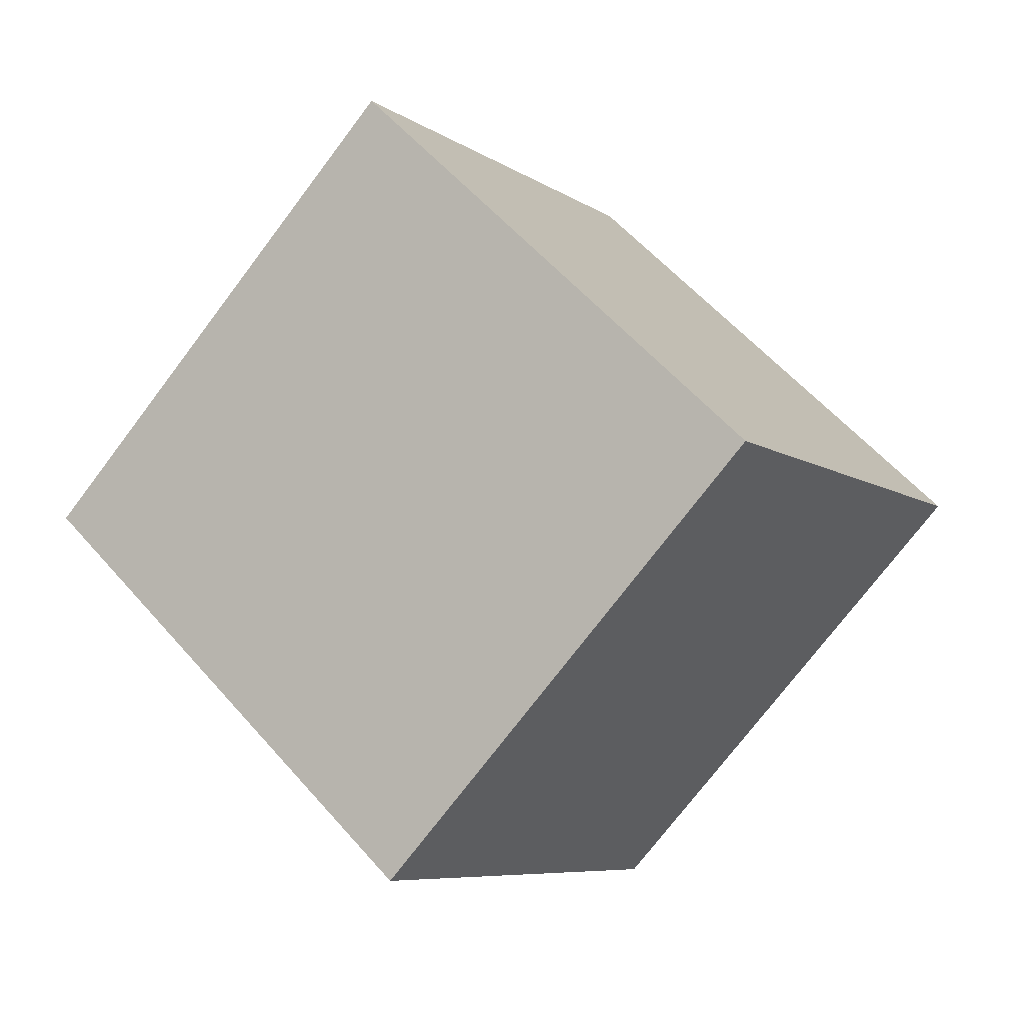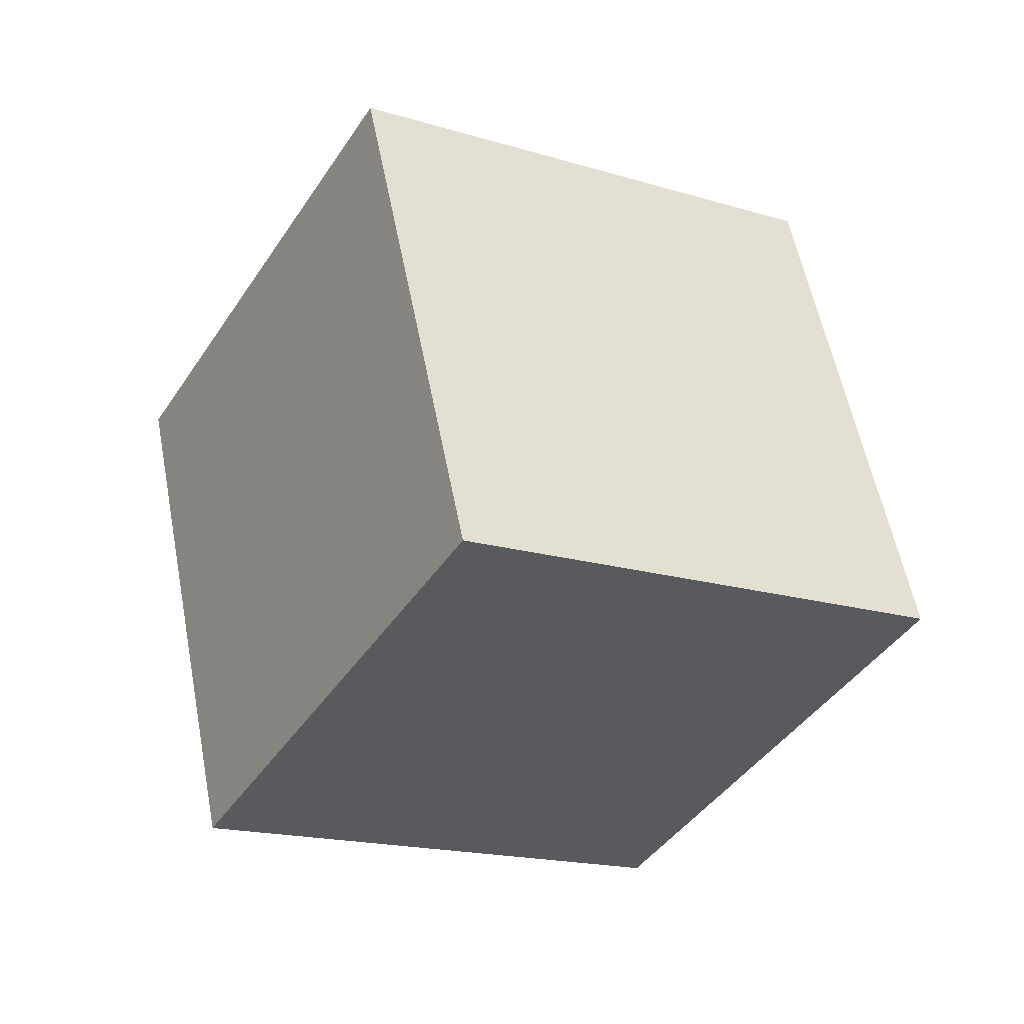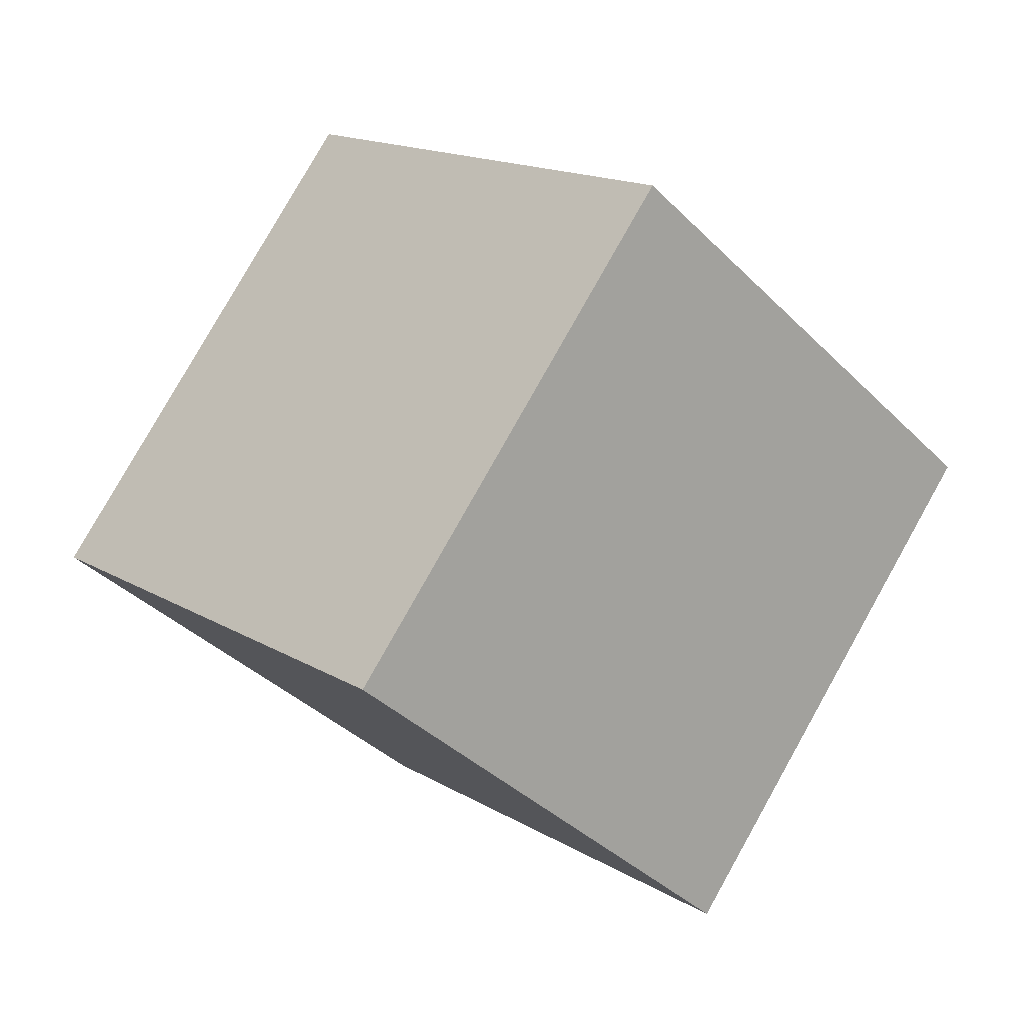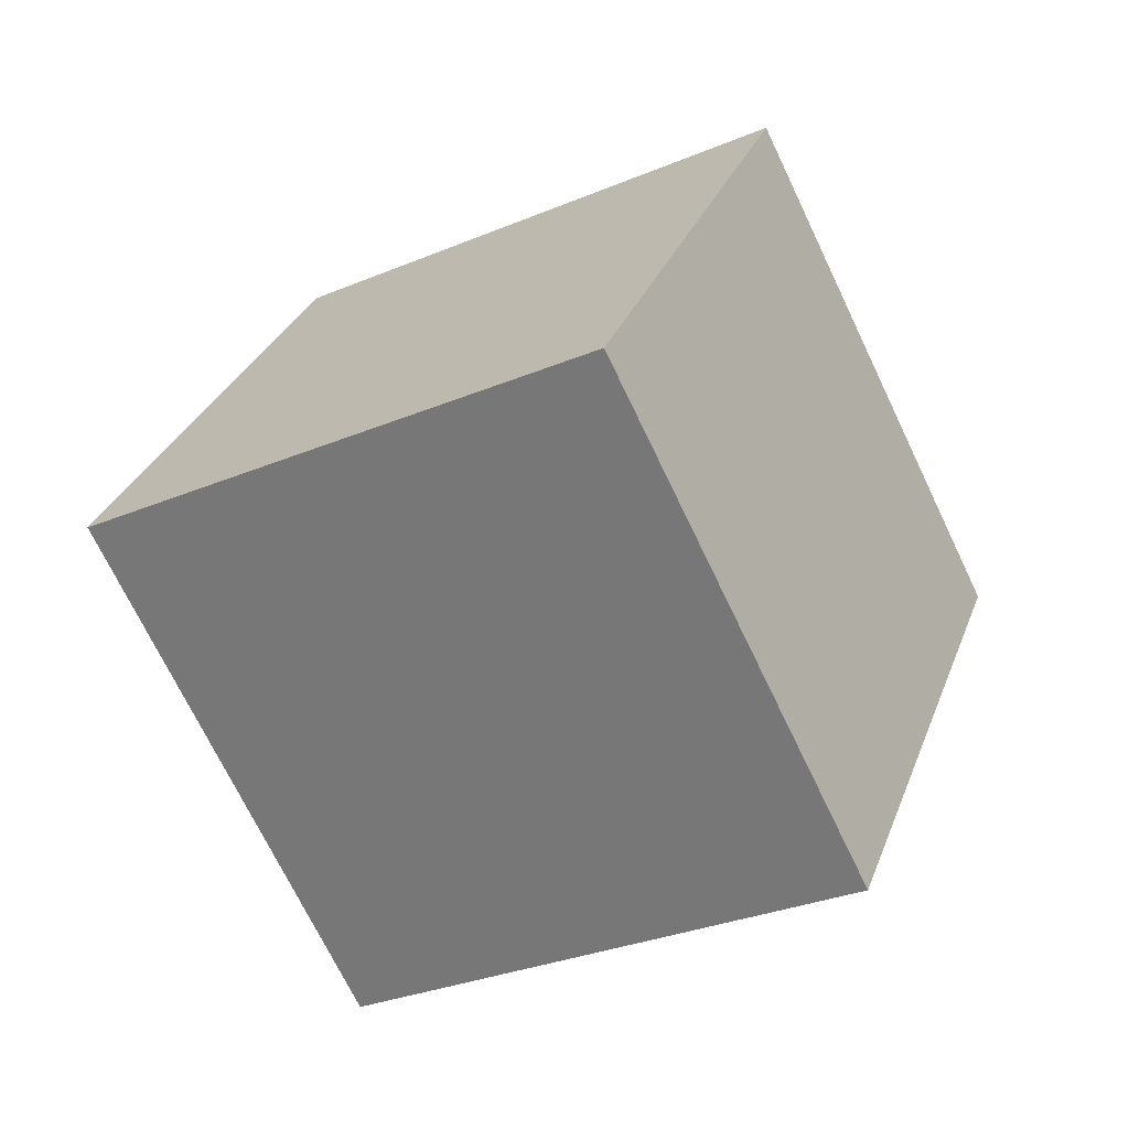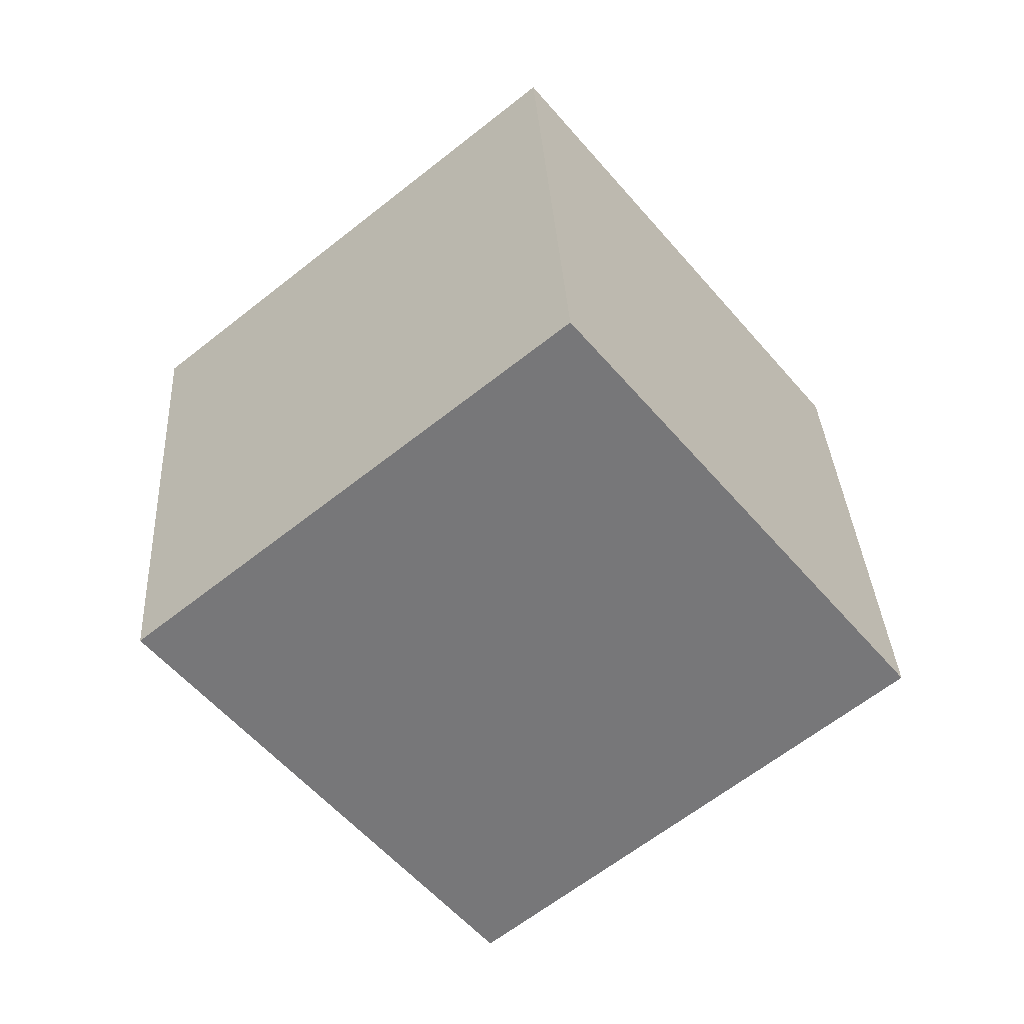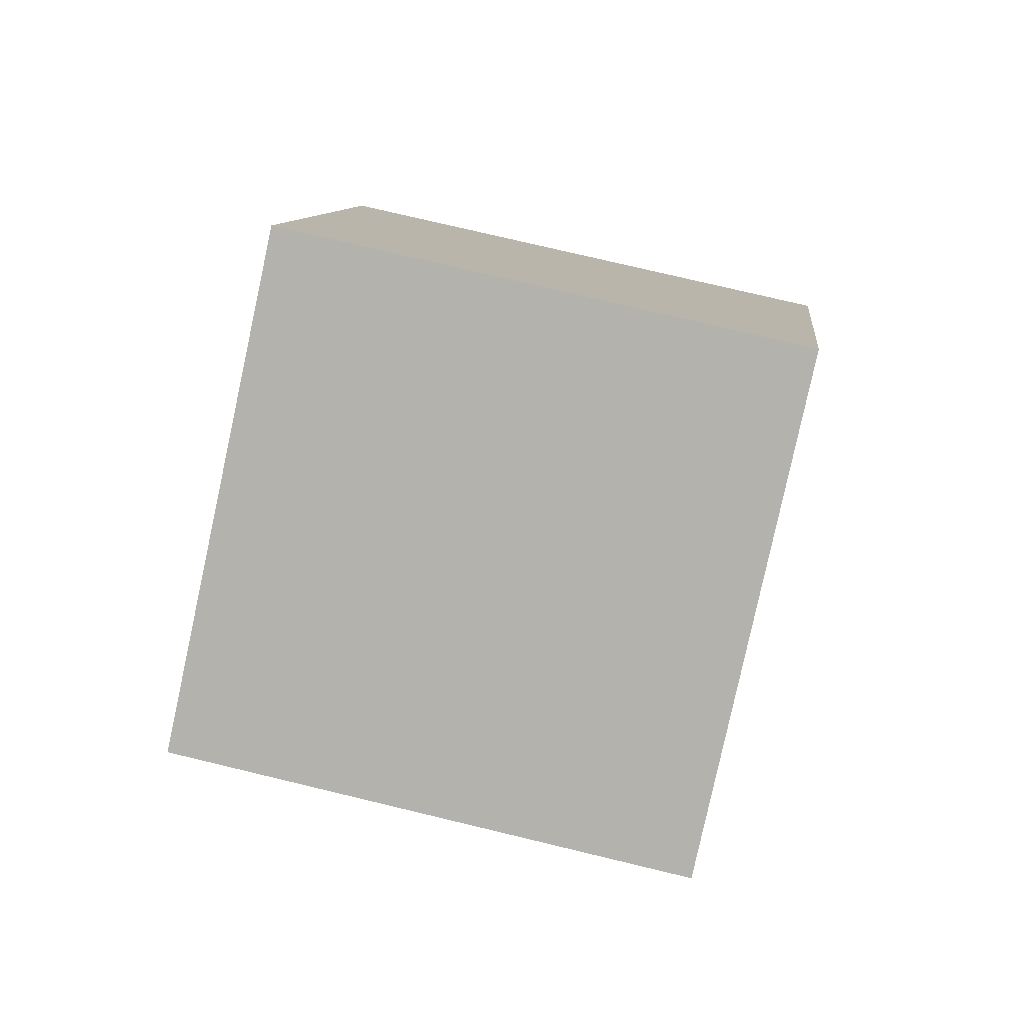
<metadata>
{"format":"obj","ext":"obj","renderer":"f3d","projection":"perspective","resolution":1024,"background":"white","views":[{"elev":51.6,"azim":127.3,"up":"+Y"},{"elev":-27.1,"azim":17.4,"up":"+Z"},{"elev":19.6,"azim":-50.4,"up":"+Y"},{"elev":-23.1,"azim":-70.9,"up":"+Y"},{"elev":-69.5,"azim":-91.9,"up":"+Z"},{"elev":14.8,"azim":144.9,"up":"+Z"}]}
</metadata>
<code>
o Cube
v 0.3192 0.5704 -0.8805
v -0.9848 -0.9339 -1.072
v -0.1104 0.6949 1.069
v -1.414 -0.8095 0.8775
v -1.135 1.882 -1.285
v -2.439 0.3781 -1.476
v -1.565 2.007 0.6646
v -2.869 0.5025 0.4733
f 1 5 7 3
f 4 3 7 8
f 8 7 5 6
f 6 2 4 8
f 2 1 3 4
f 6 5 1 2

</code>
